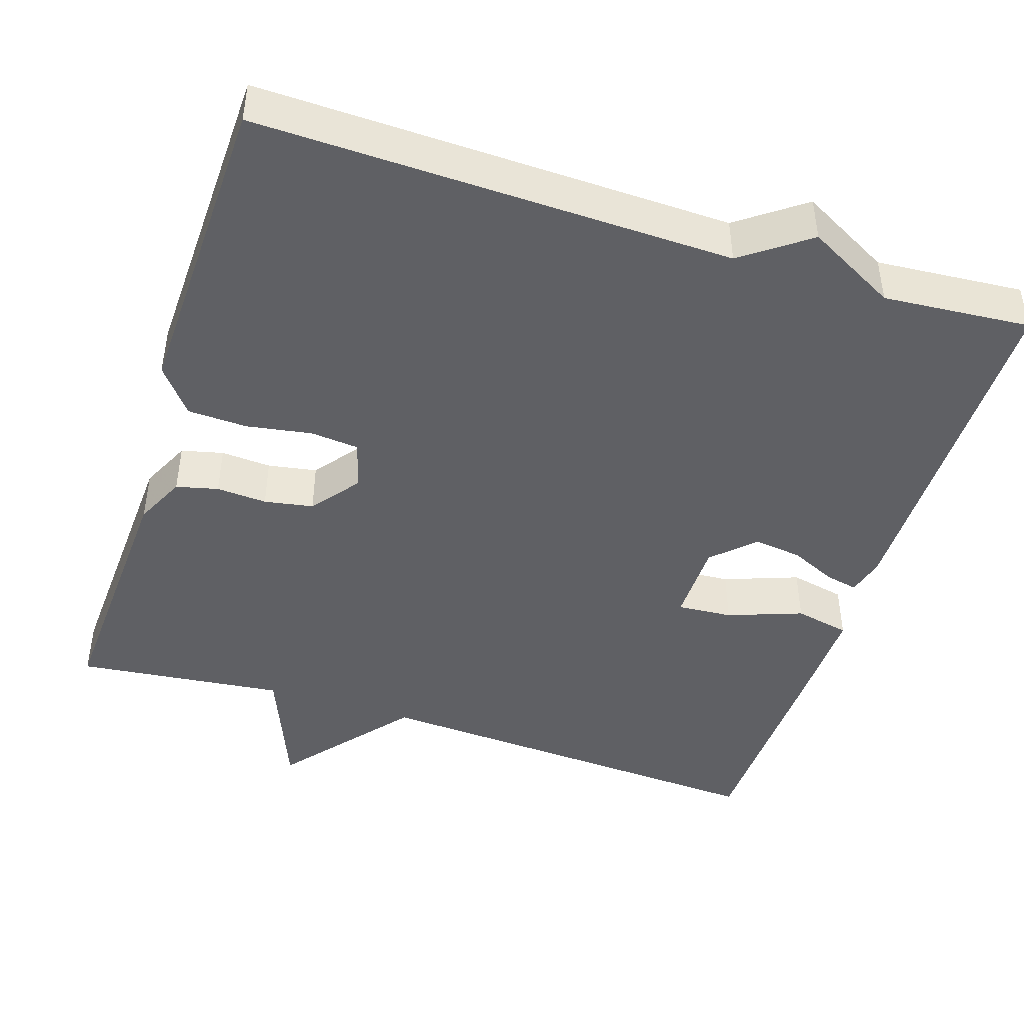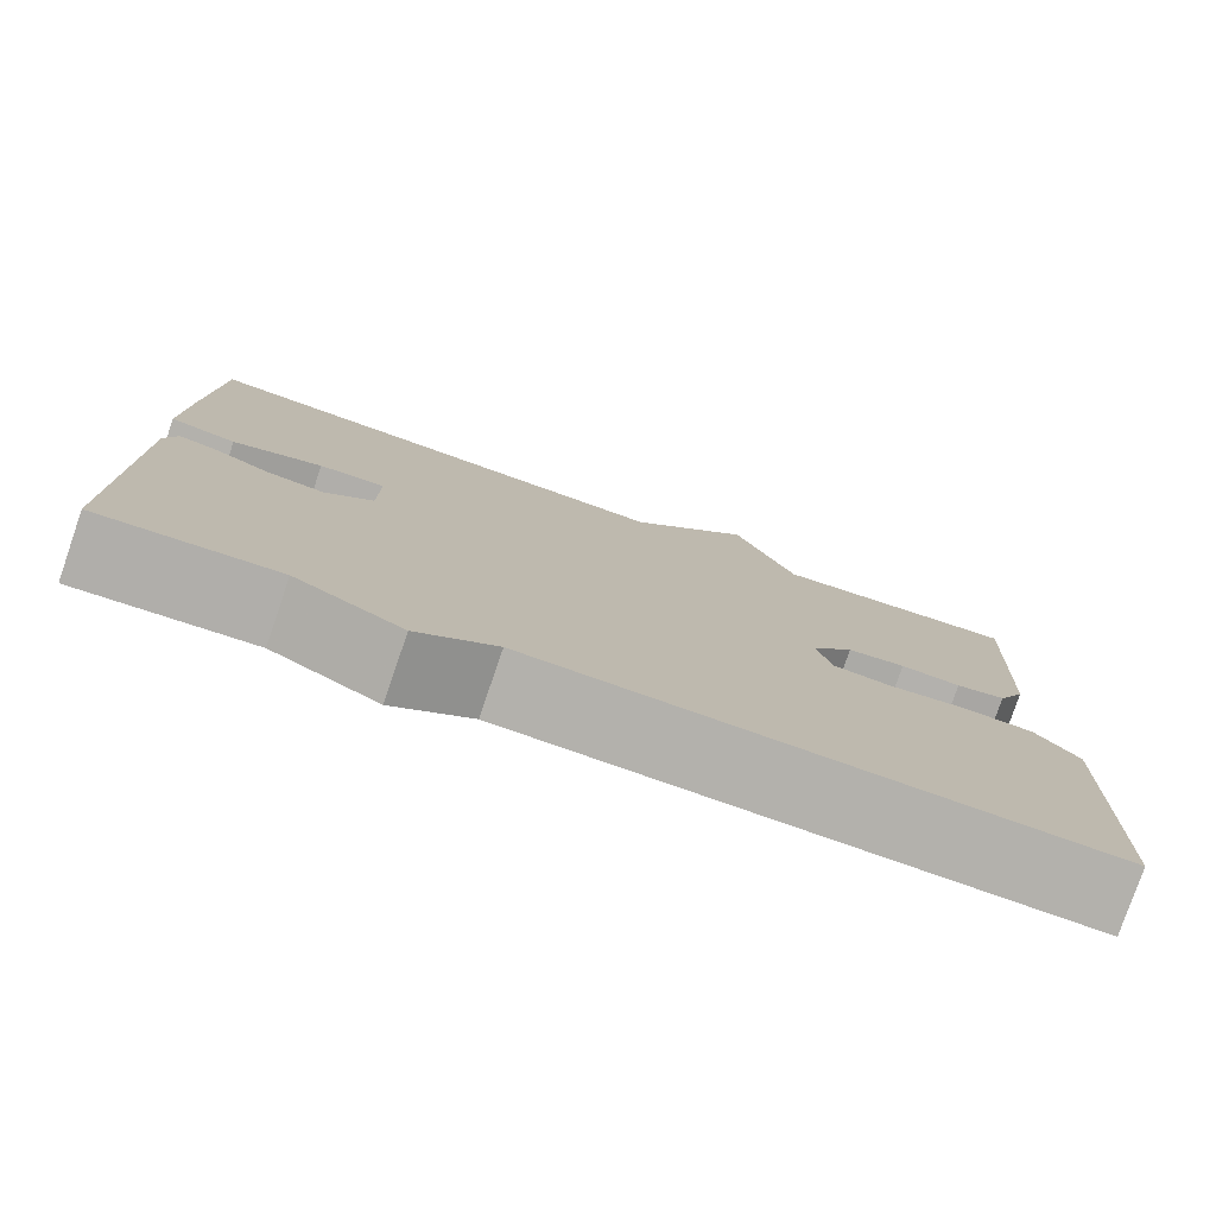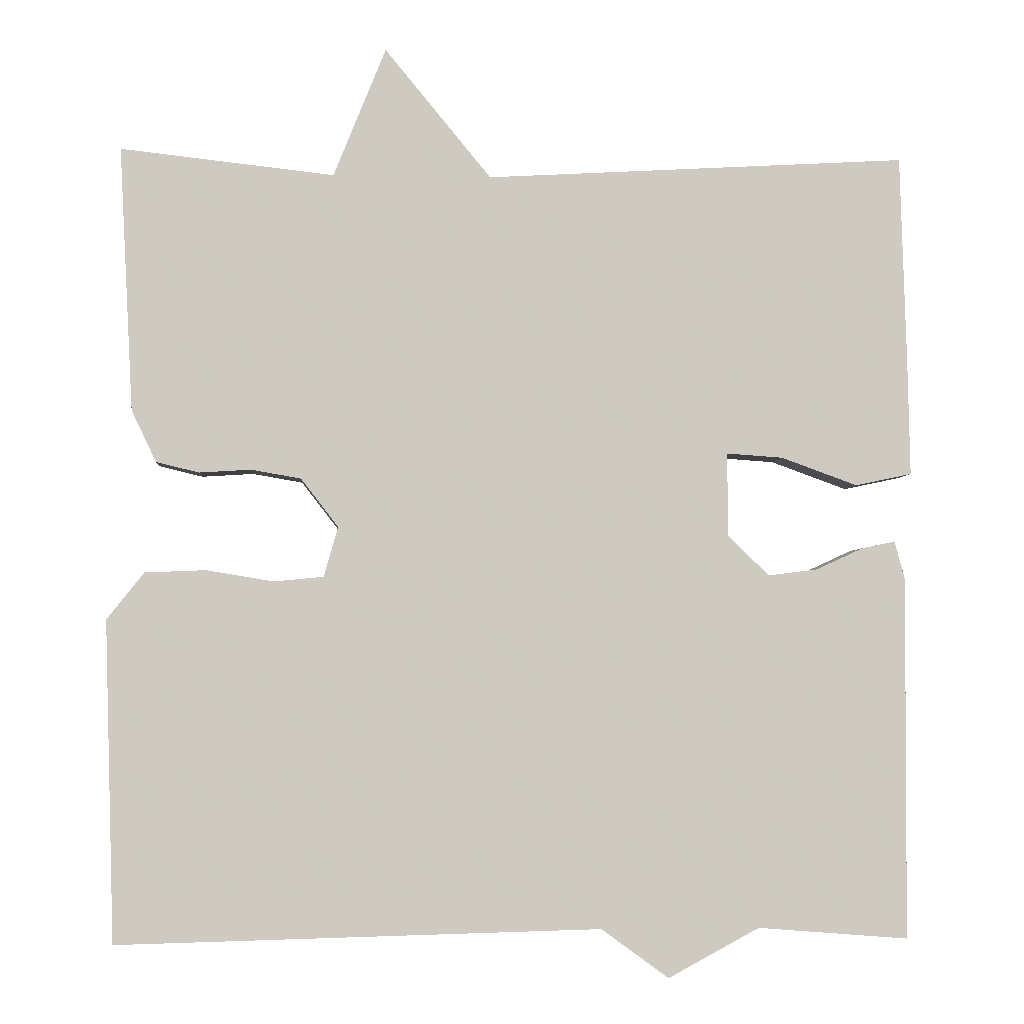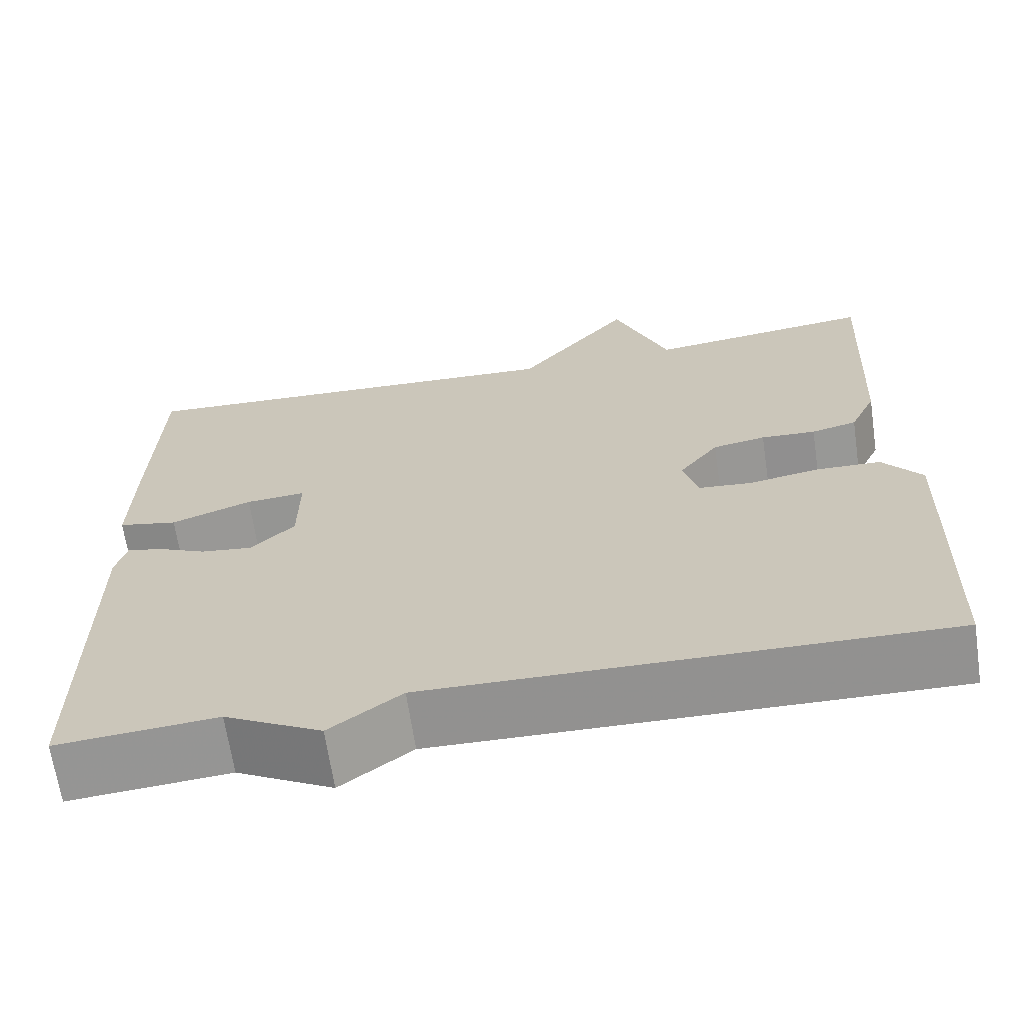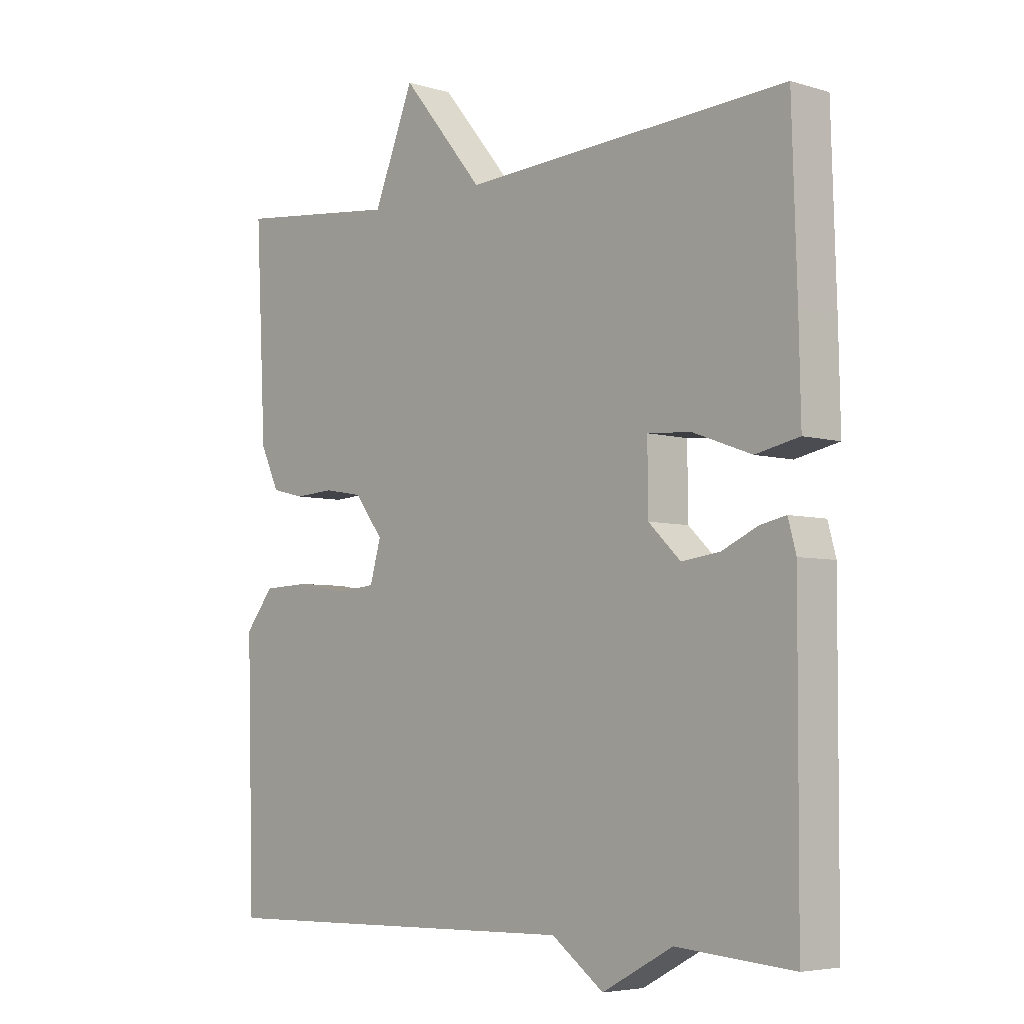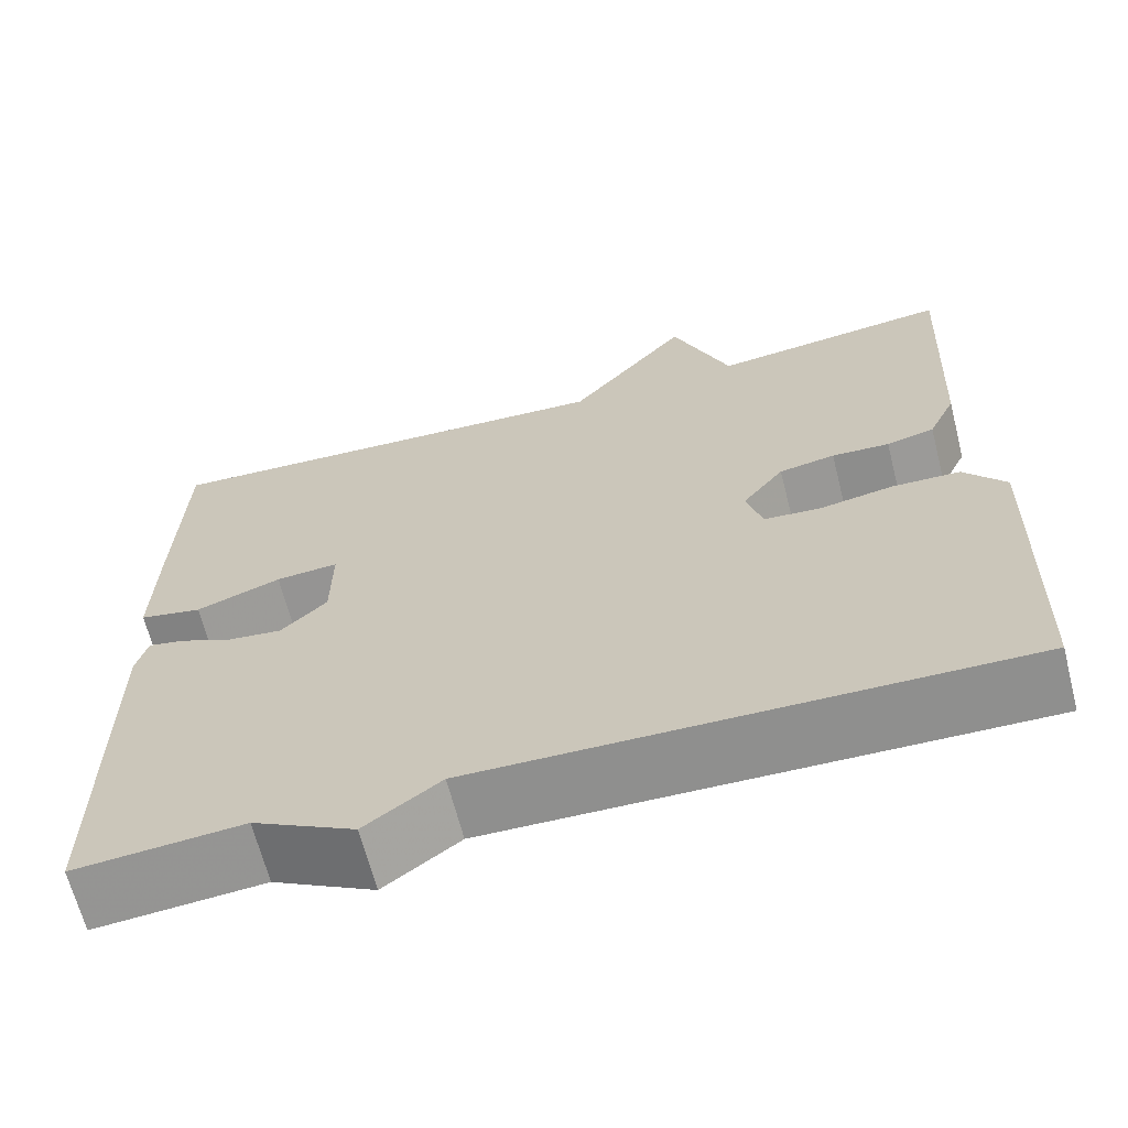
<metadata>
{"format":"obj","ext":"obj","renderer":"f3d","projection":"perspective","resolution":1024,"background":"white","views":[{"elev":-45.0,"azim":162.1,"up":"+Y"},{"elev":-78.8,"azim":-19.0,"up":"+Z"},{"elev":-3.5,"azim":176.1,"up":"+Z"},{"elev":-66.4,"azim":8.4,"up":"+Z"},{"elev":-5.2,"azim":-133.1,"up":"+Z"},{"elev":-65.8,"azim":14.3,"up":"+Z"}]}
</metadata>
<code>
v -0.5 0.07 -0.5
v -0.502 0.07 -0.043
v -0.489 0.07 0.005
v -0.447 0.07 -0.004
v -0.388 0.07 -0.031
v -0.326 0.07 -0.039
v -0.274 0.07 0.011
v -0.273 0.07 0.117
v -0.344 0.07 0.112
v -0.44 0.07 0.077
v -0.511 0.07 0.092
v -0.508 0.07 0.237
v -0.5 0.07 0.5
v 0.031 0.07 0.47
v 0.165 0.07 0.633
v 0.231 0.07 0.47
v 0.5 0.07 0.5
v 0.483 0.07 0.167
v 0.452 0.07 0.102
v 0.398 0.07 0.089
v 0.333 0.07 0.093
v 0.27 0.07 0.082
v 0.223 0.07 0.021
v 0.241 0.07 -0.042
v 0.304 0.07 -0.048
v 0.388 0.07 -0.034
v 0.465 0.07 -0.037
v 0.512 0.07 -0.096
v 0.5 0.07 -0.5
v -0.11 0.07 -0.485
v -0.195 0.07 -0.547
v -0.31 0.07 -0.485
v -0.5 0 -0.5
v -0.502 0 -0.043
v -0.489 0 0.005
v -0.447 0 -0.004
v -0.388 0 -0.031
v -0.326 0 -0.039
v -0.274 0 0.011
v -0.273 0 0.117
v -0.344 0 0.112
v -0.44 0 0.077
v -0.511 0 0.092
v -0.508 0 0.237
v -0.5 0 0.5
v 0.031 0 0.47
v 0.165 0 0.633
v 0.231 0 0.47
v 0.5 0 0.5
v 0.483 0 0.167
v 0.452 0 0.102
v 0.398 0 0.089
v 0.333 0 0.093
v 0.27 0 0.082
v 0.223 0 0.021
v 0.241 0 -0.042
v 0.304 0 -0.048
v 0.388 0 -0.034
v 0.465 0 -0.037
v 0.512 0 -0.096
v 0.5 0 -0.5
v -0.11 0 -0.485
v -0.195 0 -0.547
v -0.31 0 -0.485
f 30 31 32
f 28 29 30
f 27 28 30
f 26 27 30
f 25 26 30
f 24 25 30 32
f 23 24 32 1
f 19 20 21
f 18 19 21
f 17 18 21
f 16 17 21
f 16 21 22
f 15 16 22
f 14 15 22
f 12 13 14
f 11 12 14
f 10 11 14
f 9 10 14
f 8 9 14
f 14 22 23
f 8 14 23
f 7 8 23
f 3 4 5
f 2 3 5
f 1 2 5
f 1 5 6
f 1 6 7 23
f 64 63 62
f 62 61 60
f 62 60 59
f 62 59 58
f 62 58 57
f 64 62 57 56
f 33 64 56 55
f 53 52 51
f 53 51 50
f 53 50 49
f 53 49 48
f 54 53 48
f 54 48 47
f 54 47 46
f 46 45 44
f 46 44 43
f 46 43 42
f 46 42 41
f 46 41 40
f 55 54 46
f 55 46 40
f 55 40 39
f 37 36 35
f 37 35 34
f 37 34 33
f 38 37 33
f 55 39 38 33
f 1 33 34 2
f 2 34 35 3
f 3 35 36 4
f 4 36 37 5
f 5 37 38 6
f 6 38 39 7
f 7 39 40 8
f 8 40 41 9
f 9 41 42 10
f 10 42 43 11
f 11 43 44 12
f 12 44 45 13
f 13 45 46 14
f 14 46 47 15
f 15 47 48 16
f 16 48 49 17
f 17 49 50 18
f 18 50 51 19
f 19 51 52 20
f 20 52 53 21
f 21 53 54 22
f 22 54 55 23
f 23 55 56 24
f 24 56 57 25
f 25 57 58 26
f 26 58 59 27
f 27 59 60 28
f 28 60 61 29
f 29 61 62 30
f 30 62 63 31
f 31 63 64 32
f 32 64 33 1

</code>
